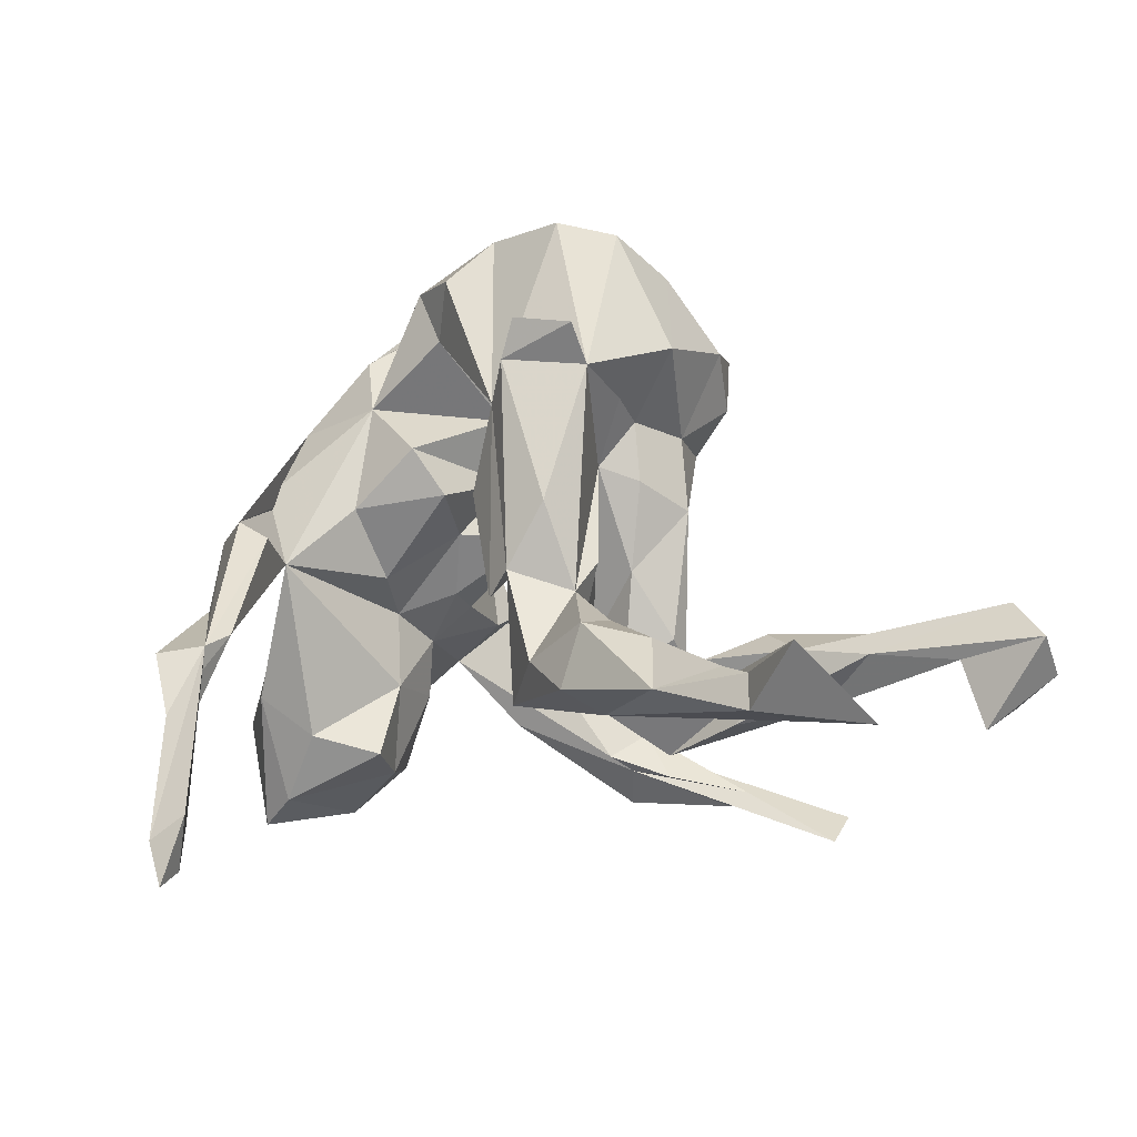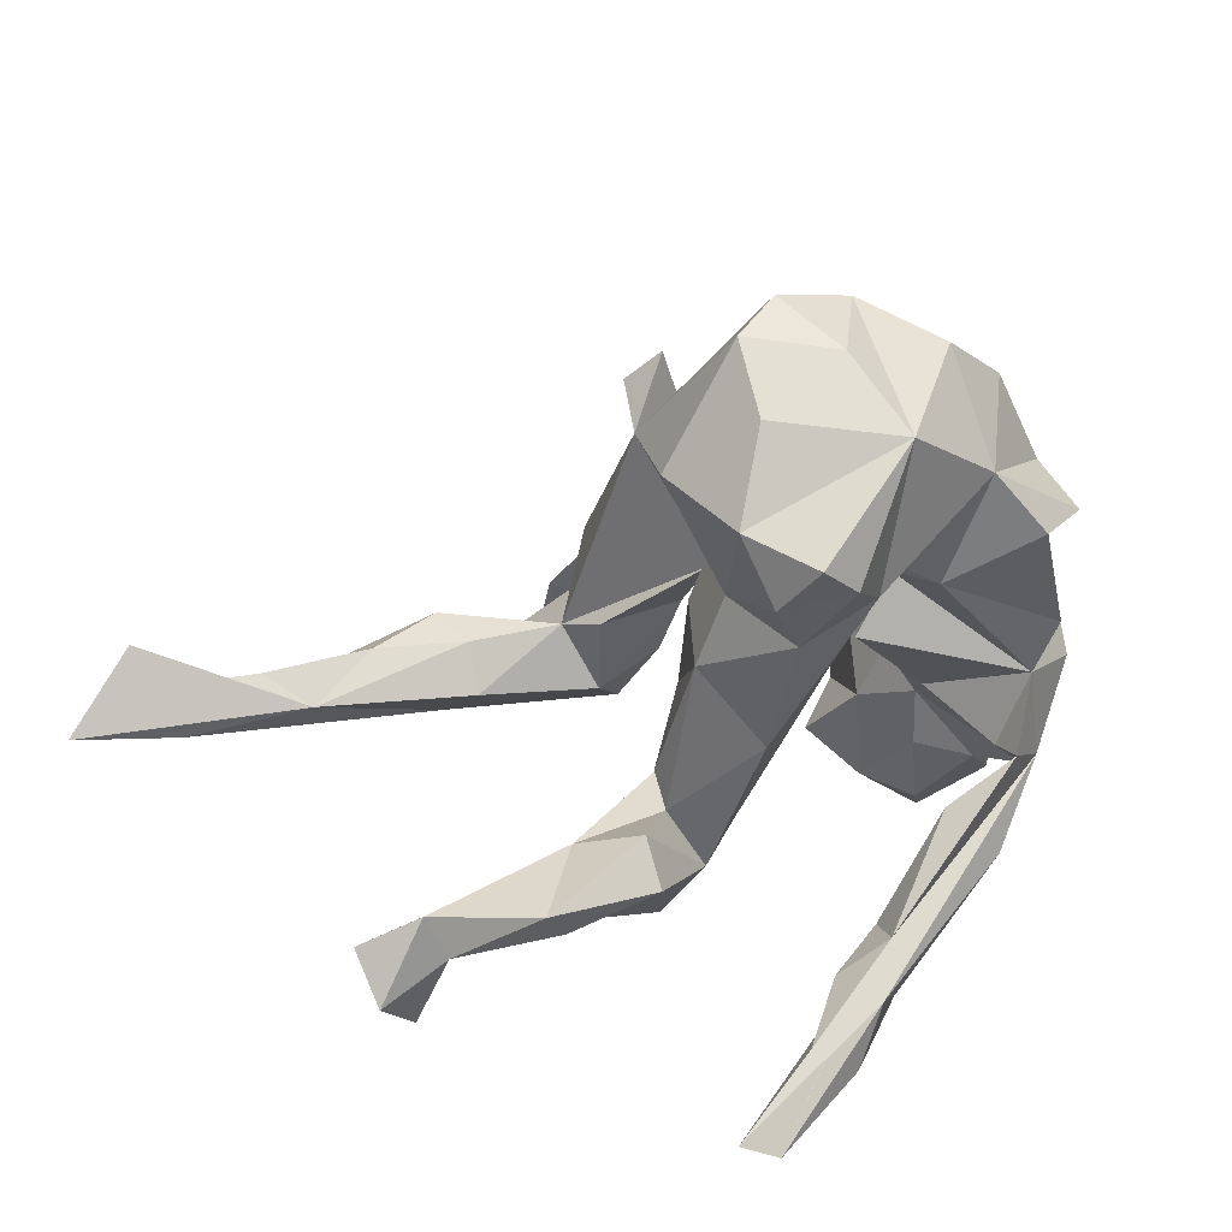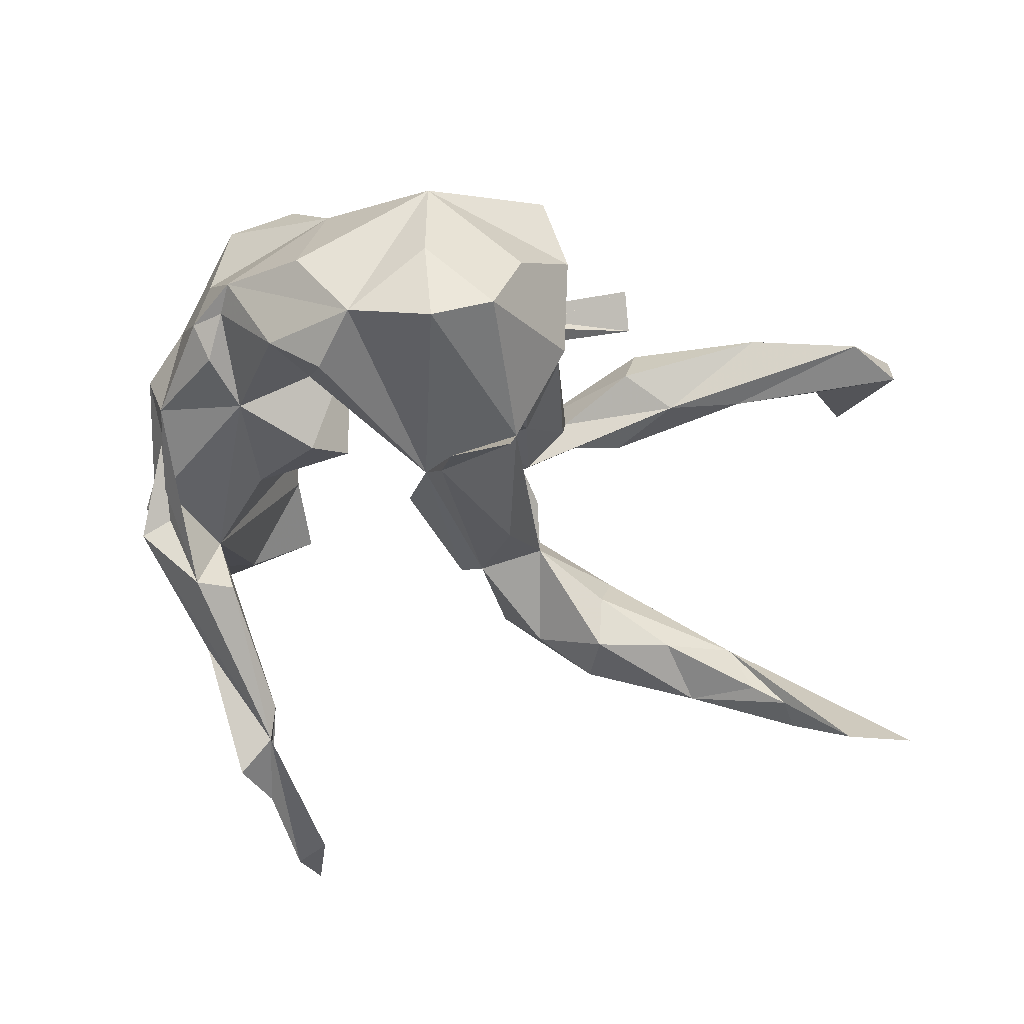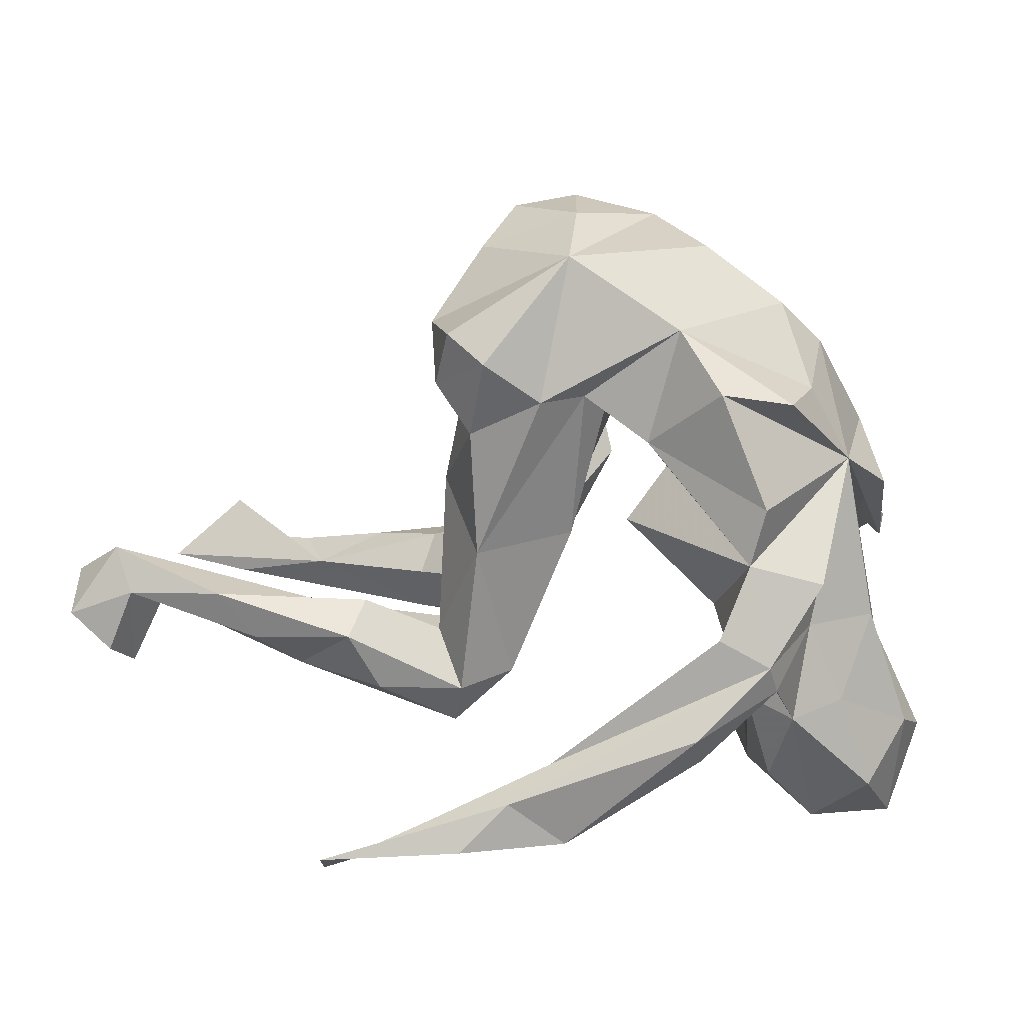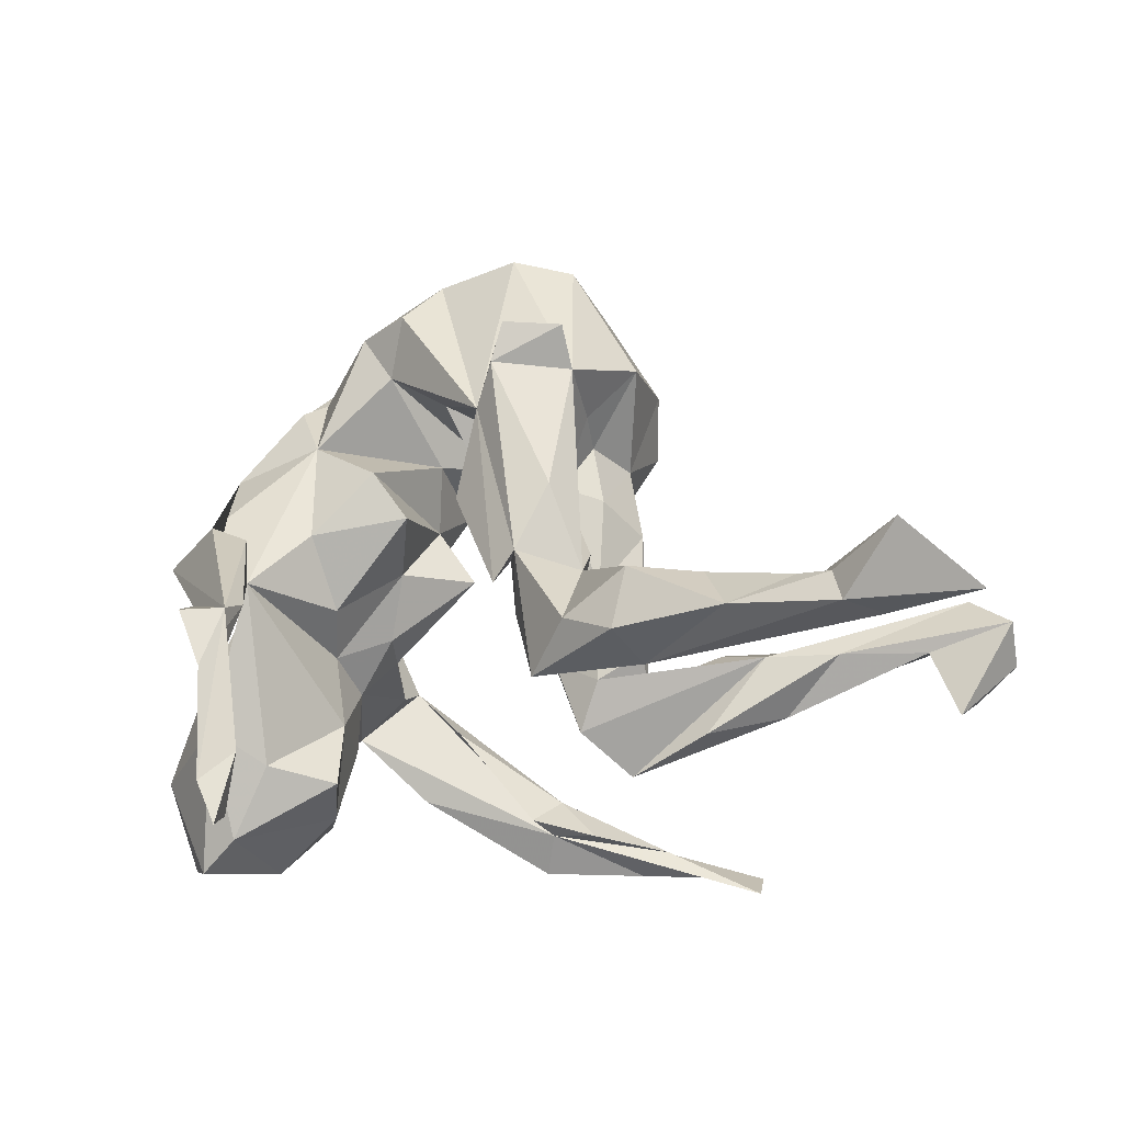
<metadata>
{"format":"obj","ext":"obj","renderer":"f3d","projection":"perspective","resolution":1024,"background":"white","views":[{"elev":9.3,"azim":29.8,"up":"+Z"},{"elev":31.3,"azim":137.8,"up":"+Z"},{"elev":75.6,"azim":-0.1,"up":"+Z"},{"elev":2.0,"azim":-173.9,"up":"+Z"},{"elev":-6.4,"azim":13.2,"up":"+Z"}]}
</metadata>
<code>
v 0.7396 0.1567 -0.09354
v 0.7396 -0.4541 -0.042
v 0.5647 -0.4299 -0.04951
v 0.6854 0.1491 -0.1449
v 0.7375 0.1122 -0.03301
v 0.6137 -0.393 -0.0642
v 0.666 0.0904 -0.1651
v 0.6738 0.1554 -3.1e-05
v 0.4701 -0.3156 -0.04494
v 0.6356 -0.4622 0.04817
v 0.6497 0.1679 -0.06358
v 0.6206 0.1046 -0.07558
v 0.4725 0.1612 -0.1251
v 0.4964 0.08582 -0.07672
v 0.5484 -0.4019 -0.01022
v 0.5222 0.184 -0.06317
v 0.5025 -0.3789 -0.01075
v 0.3918 0.08033 -0.07969
v 0.3745 -0.3164 0.001058
v 0.3453 0.3231 -0.4173
v 0.4189 0.1061 -0.1648
v 0.339 0.3882 -0.3958
v 0.3382 0.1785 -0.1223
v 0.4135 -0.3887 -0.04699
v 0.272 -0.3167 0.01171
v 0.2595 -0.3465 -0.07166
v 0.3135 0.04624 -0.1889
v 0.3214 0.1314 -0.07365
v 0.2901 -0.2856 -0.1135
v 0.2922 -0.2112 -0.05452
v 0.221 0.1736 0.3147
v 0.2151 0.03841 0.3321
v 0.2762 -0.2457 0.002805
v 0.3011 0.1344 -0.1959
v 0.2263 0.06485 -0.1183
v 0.2028 0.06308 -0.2488
v 0.2078 0.3067 -0.3553
v 0.04318 0.2504 -0.3304
v 0.2213 0.03796 -0.07451
v 0.1866 0.2731 0.2932
v 0.212 0.09652 0.09851
v 0.1548 0.1372 0.4202
v 0.1882 0.1208 0.1973
v 0.209 0.2233 0.2288
v 0.1671 -0.006267 -0.1139
v 0.1834 -0.175 0.0223
v 0.1625 0.2169 0.1596
v 0.1308 -0.2489 -0.1249
v 0.1392 -0.1087 0.3752
v 0.149 0.009055 0.2625
v 0.1837 -0.2959 -0.05183
v 0.1474 0.05633 0.2248
v 0.19 0.09972 -0.201
v 0.1474 -0.08028 0.3164
v 0.1368 0.283 0.2513
v 0.1668 0.03665 0.1451
v 0.1592 0.1674 -0.005452
v 0.1381 -0.181 0.1433
v 0.1613 0.3442 -0.3915
v 0.1794 -0.1062 0.05136
v 0.1169 0.0584 0.484
v 0.06096 -0.08522 0.04821
v 0.1641 0.0181 0.01944
v 0.1103 0.01847 0.1638
v 0.1404 0.001781 -0.1873
v 0.03362 0.03452 0.5009
v 0.09664 -0.2086 0.04927
v 0.1625 -0.1283 -0.06048
v 0.1062 0.2475 -0.3309
v 0.06367 0.2479 0.2008
v 0.02459 0.253 0.397
v 0.02022 0.04051 0.2484
v 0.09729 0.02833 -0.08685
v 0.0234 0.1419 0.4654
v 0.1204 0.07634 -0.1761
v 0.03124 0.1339 0.02324
v 0.06555 -0.2011 0.006372
v 0.05853 -0.1273 0.3793
v 0.1054 -0.1558 -0.1072
v 0.09912 0.3244 -0.3294
v 0.04737 0.2855 -0.2806
v 0.07421 -0.1107 -0.02792
v 0.04338 -0.1322 0.3223
v 0.02768 0.09702 0.07929
v -0.07945 0.05126 0.4706
v 0.01952 -0.1178 0.2598
v 0.02753 0.2782 -0.3877
v 0.006223 0.2233 0.2107
v 0.01511 0.23 -0.3074
v -0.008738 -0.1223 0.1336
v -0.05814 -0.00269 0.2858
v -0.1212 -0.0119 0.4169
v -0.2174 0.2586 -0.01631
v -0.07923 0.2173 0.1481
v -0.02312 0.1703 0.2133
v -0.09812 0.2344 -0.1787
v -0.04521 0.1146 0.04048
v -0.09017 0.09304 0.2105
v -0.1416 0.00255 0.3298
v -0.1006 0.1199 0.1154
v -0.1237 0.251 0.2975
v -0.1016 -0.04915 0.1175
v -0.1485 -0.05951 0.1828
v -0.1919 0.03004 0.3936
v -0.25 -0.009449 0.2283
v -0.2447 0.2566 -0.1525
v -0.1777 0.2783 -0.1144
v -0.1554 0.1422 0.4179
v -0.1343 0.04193 0.04659
v -0.1573 0.06733 -0.04695
v -0.1866 0.2342 -0.1238
v -0.2392 0.2795 0.05826
v -0.1667 0.1242 -0.07601
v -0.1528 -0.5886 -0.2323
v -0.2222 -0.4507 -0.0441
v -0.2322 -0.08286 0.09237
v -0.1526 0.2398 -0.2797
v -0.2248 0.01527 -0.07542
v -0.2991 0.173 0.2224
v -0.2266 -0.5296 -0.1233
v -0.2707 0.1017 0.3113
v -0.2154 -0.4029 -0.03622
v -0.2591 0.1353 0.34
v -0.2118 0.07761 -0.2091
v -0.1805 0.2932 0.2104
v -0.1804 -0.5522 -0.2605
v -0.2012 -0.01785 -0.1751
v -0.207 -0.04154 -0.01191
v -0.1947 -0.6101 -0.2682
v -0.1862 -0.09526 -0.2598
v -0.2536 0.2261 -0.1859
v -0.213 -0.01724 -0.3075
v -0.2883 0.03966 0.2891
v -0.1494 0.2863 -0.2473
v -0.1656 -0.6275 -0.3213
v -0.2282 -0.4727 -0.1367
v -0.2431 0.05865 -0.3201
v -0.3227 -0.2375 0.08676
v -0.2764 0.1264 -0.2353
v -0.2066 0.07924 -0.1251
v -0.2648 -0.5001 -0.05022
v -0.1674 -0.5851 -0.311
v -0.2736 0.265 0.1977
v -0.2991 -0.1621 0.01768
v -0.3118 0.09141 0.29
v -0.2718 -0.2411 0.06826
v -0.318 -0.3161 -0.02788
v -0.3145 0.2366 -0.04122
v -0.3708 -0.002348 0.1829
v -0.276 -0.1358 -0.2351
v -0.3308 -0.1509 -0.005342
v -0.3048 0.01047 -0.3863
v -0.2991 0.1215 -0.1048
v -0.3255 -0.1293 -0.3382
v -0.3504 0.1364 0.1266
v -0.3845 0.08891 -0.0907
v -0.3723 -0.09988 0.1049
v -0.4027 0.06716 0.09313
v -0.3551 -0.1514 -0.1844
v -0.403 -0.06702 0.01339
v -0.4125 -0.1559 0.03981
v -0.343 0.09594 -0.2104
v -0.383 0.06468 -0.3332
v -0.434 0.0468 -0.2432
v -0.3965 -0.06286 -0.1225
v -0.3751 -0.1155 -0.3852
v -0.4149 -0.03485 -0.3834
v -0.4572 -0.03702 -0.2581
f 163 162 139
f 153 139 162
f 152 163 139
f 164 162 163
f 1 5 7
f 12 7 5
f 4 1 7
f 53 57 35
f 41 35 57
f 84 76 75
f 57 75 76
f 73 84 75
f 12 21 13
f 23 13 21
f 75 57 53
f 36 75 53
f 156 153 162
f 164 156 162
f 155 153 156
f 131 139 153
f 165 156 164
f 14 12 5
f 11 7 12
f 36 21 27
f 14 27 21
f 34 36 53
f 65 75 36
f 18 65 36
f 73 75 65
f 167 164 163
f 34 21 36
f 18 36 27
f 14 18 27
f 45 65 18
f 132 137 124
f 139 124 137
f 127 132 124
f 152 137 132
f 154 152 132
f 130 154 132
f 166 152 154
f 155 125 112
f 94 112 125
f 93 155 112
f 143 125 155
f 101 125 143
f 101 94 125
f 93 112 94
f 152 139 137
f 11 4 7
f 167 163 152
f 140 124 139
f 23 34 53
f 23 21 34
f 28 23 53
f 16 13 23
f 11 13 16
f 28 16 23
f 8 11 16
f 12 13 11
f 1 4 11
f 8 1 11
f 165 159 155
f 144 155 159
f 156 165 155
f 168 159 165
f 151 155 144
f 150 144 159
f 147 155 151
f 116 144 128
f 118 128 144
f 82 62 68
f 60 68 62
f 79 82 68
f 67 62 82
f 21 12 14
f 155 160 158
f 138 158 160
f 149 155 158
f 128 109 102
f 100 102 109
f 116 128 102
f 118 109 128
f 103 102 100
f 97 100 109
f 64 62 72
f 86 72 62
f 84 64 72
f 60 62 64
f 98 103 100
f 116 102 103
f 52 64 56
f 63 56 64
f 43 52 56
f 50 64 52
f 41 43 56
f 32 52 43
f 47 43 41
f 63 41 56
f 145 155 149
f 138 149 158
f 95 84 91
f 72 91 84
f 99 95 91
f 76 84 95
f 73 64 84
f 31 32 43
f 50 52 32
f 42 32 31
f 44 31 43
f 119 145 123
f 121 123 145
f 101 119 123
f 155 145 119
f 61 32 42
f 71 42 31
f 104 123 121
f 133 121 145
f 127 118 144
f 110 109 118
f 143 155 119
f 98 94 95
f 88 95 94
f 99 98 95
f 100 94 98
f 139 131 140
f 111 140 131
f 113 140 111
f 107 111 131
f 93 113 111
f 110 140 113
f 111 107 93
f 106 93 107
f 147 141 115
f 120 115 141
f 161 147 115
f 120 141 147
f 129 142 135
f 114 135 142
f 114 129 135
f 126 142 129
f 120 126 129
f 114 142 126
f 146 138 115
f 161 115 138
f 129 115 120
f 3 2 10
f 9 10 2
f 15 3 10
f 6 2 3
f 138 144 157
f 105 157 144
f 126 115 114
f 129 114 115
f 148 155 93
f 96 38 89
f 69 89 38
f 38 131 117
f 134 117 131
f 87 117 134
f 106 134 131
f 87 38 117
f 107 131 38
f 81 96 89
f 107 38 96
f 153 106 131
f 81 107 96
f 106 107 81
f 93 106 148
f 155 148 106
f 81 89 69
f 106 81 80
f 37 80 81
f 37 81 69
f 38 37 69
f 80 87 134
f 59 87 80
f 106 80 134
f 59 38 87
f 20 37 38
f 22 59 80
f 20 80 37
f 22 38 59
f 20 38 22
f 80 20 22
f 136 126 120
f 115 126 136
f 122 136 120
f 122 115 136
f 6 9 2
f 29 6 3
f 54 61 66
f 74 66 61
f 86 54 66
f 42 74 61
f 85 66 74
f 71 85 74
f 86 66 85
f 54 32 61
f 104 92 85
f 86 85 92
f 123 104 85
f 99 92 104
f 108 123 85
f 99 91 86
f 72 86 91
f 92 99 86
f 105 99 104
f 98 99 105
f 121 105 104
f 50 32 54
f 64 50 54
f 77 86 90
f 62 90 86
f 58 46 54
f 64 54 46
f 67 46 58
f 105 116 103
f 149 138 157
f 67 86 77
f 62 77 90
f 122 144 146
f 138 146 144
f 147 151 144
f 160 161 138
f 155 161 160
f 51 46 67
f 83 67 58
f 62 67 77
f 83 86 67
f 161 155 147
f 33 19 9
f 17 9 19
f 30 33 9
f 25 19 33
f 46 33 30
f 68 46 30
f 25 33 46
f 51 25 46
f 29 30 9
f 144 122 120
f 146 115 122
f 17 24 15
f 3 15 24
f 9 17 15
f 19 24 17
f 29 3 24
f 9 15 10
f 144 120 147
f 78 54 86
f 49 54 78
f 29 9 6
f 26 29 24
f 25 26 24
f 48 29 26
f 83 49 78
f 83 54 49
f 45 35 39
f 41 39 35
f 28 53 35
f 18 28 35
f 16 28 18
f 8 18 14
f 8 14 5
f 1 8 5
f 106 153 155
f 88 57 76
f 8 16 18
f 97 113 93
f 100 97 93
f 100 93 94
f 88 70 57
f 47 57 70
f 101 70 88
f 41 57 47
f 55 47 70
f 97 109 110
f 140 110 118
f 63 64 73
f 45 63 73
f 39 41 63
f 45 39 63
f 113 97 110
f 48 51 67
f 26 25 51
f 48 26 51
f 79 48 67
f 79 29 48
f 86 83 78
f 58 54 83
f 24 19 25
f 44 43 47
f 55 44 47
f 40 31 44
f 76 95 88
f 101 88 94
f 71 31 40
f 55 40 44
f 143 119 101
f 108 101 123
f 101 108 71
f 85 71 108
f 55 71 40
f 71 55 70
f 71 70 101
f 152 166 167
f 168 167 166
f 168 164 167
f 165 164 168
f 42 71 74
f 159 166 154
f 150 159 154
f 168 166 159
f 140 127 124
f 130 132 127
f 45 18 35
f 73 65 45
f 118 127 140
f 150 130 127
f 150 154 130
f 150 127 144
f 103 98 105
f 149 133 145
f 105 133 149
f 105 121 133
f 29 79 68
f 67 82 79
f 68 30 29
f 64 46 60
f 68 60 46
f 157 105 149
f 144 116 105

</code>
